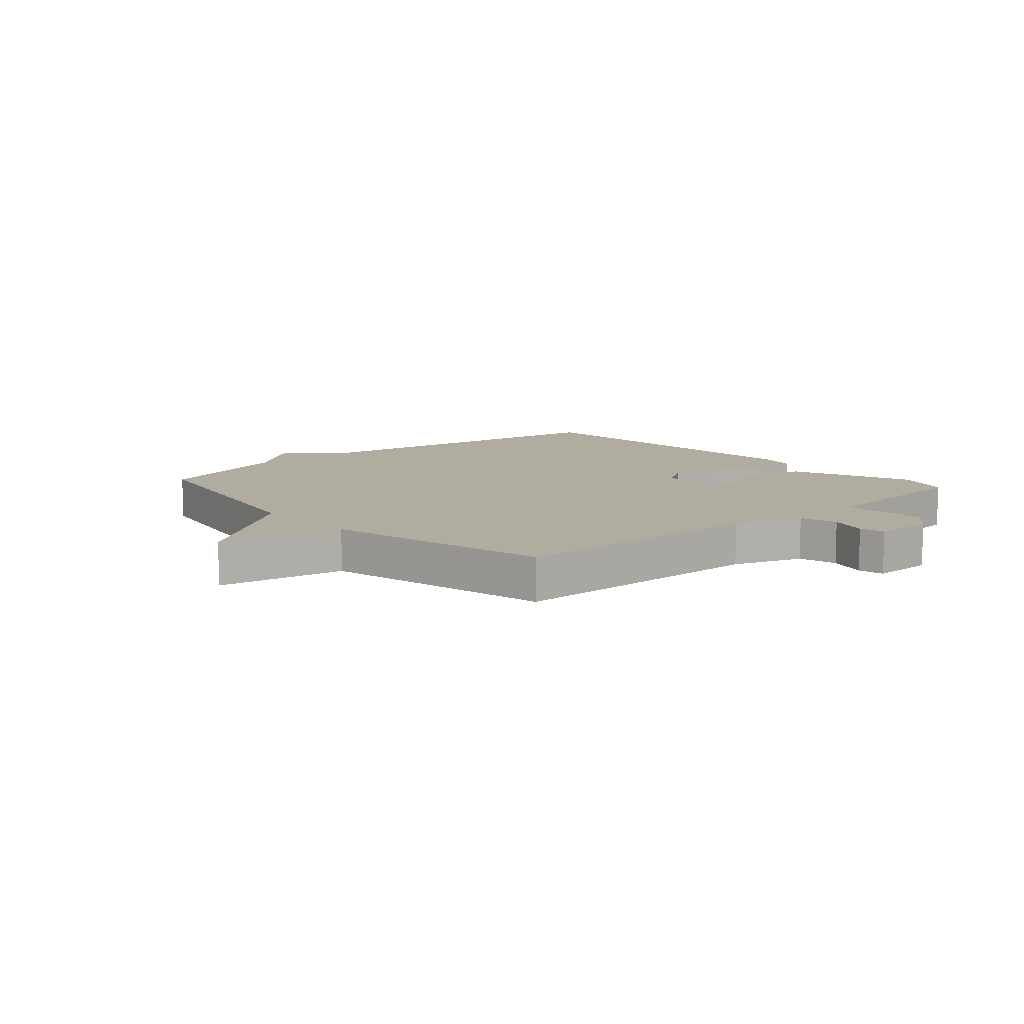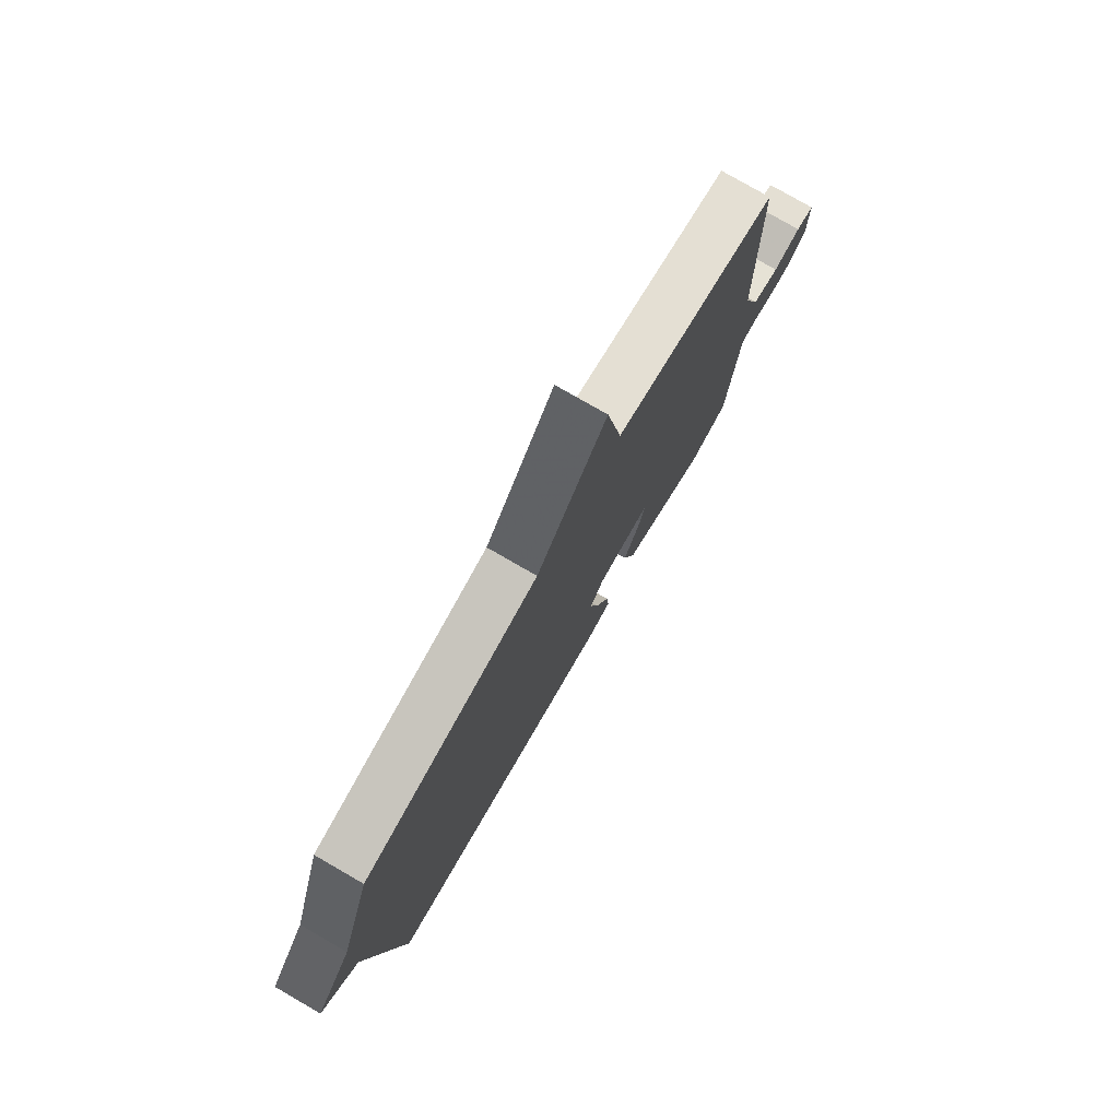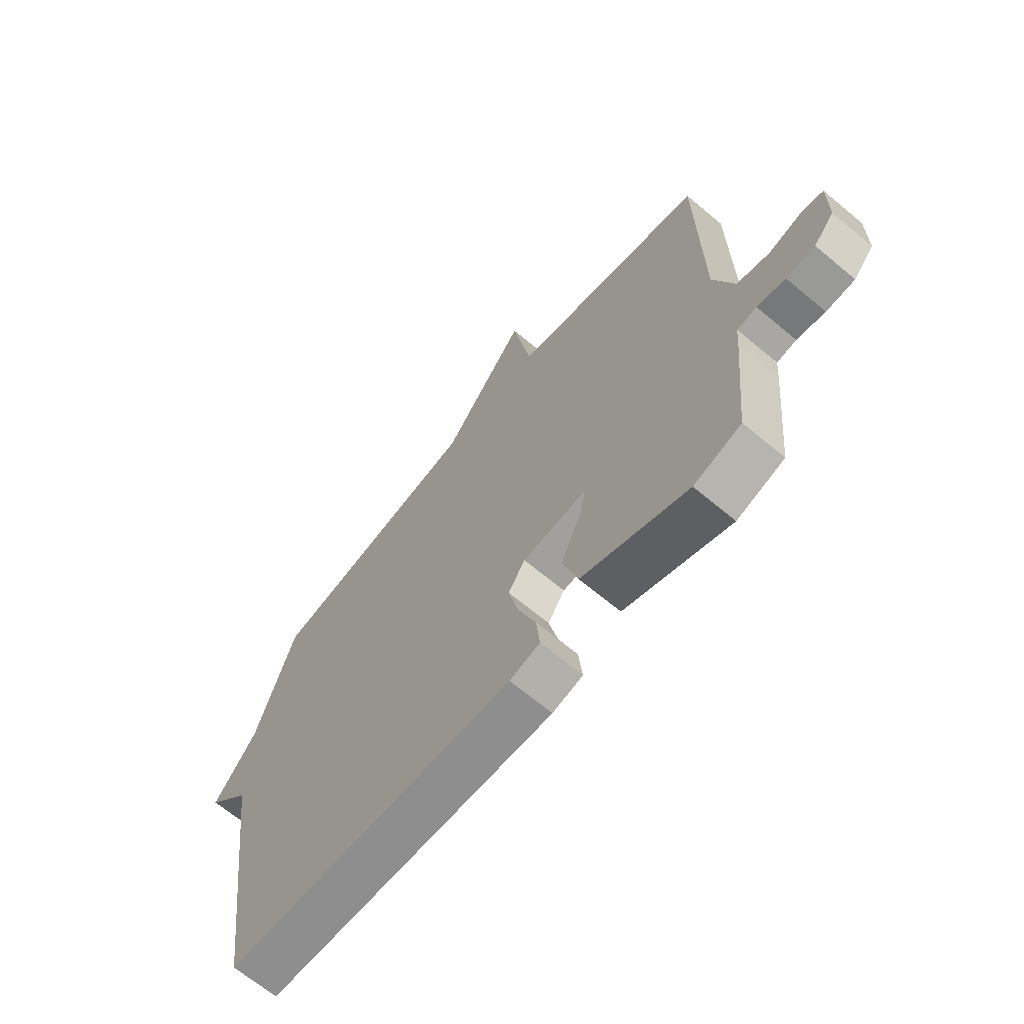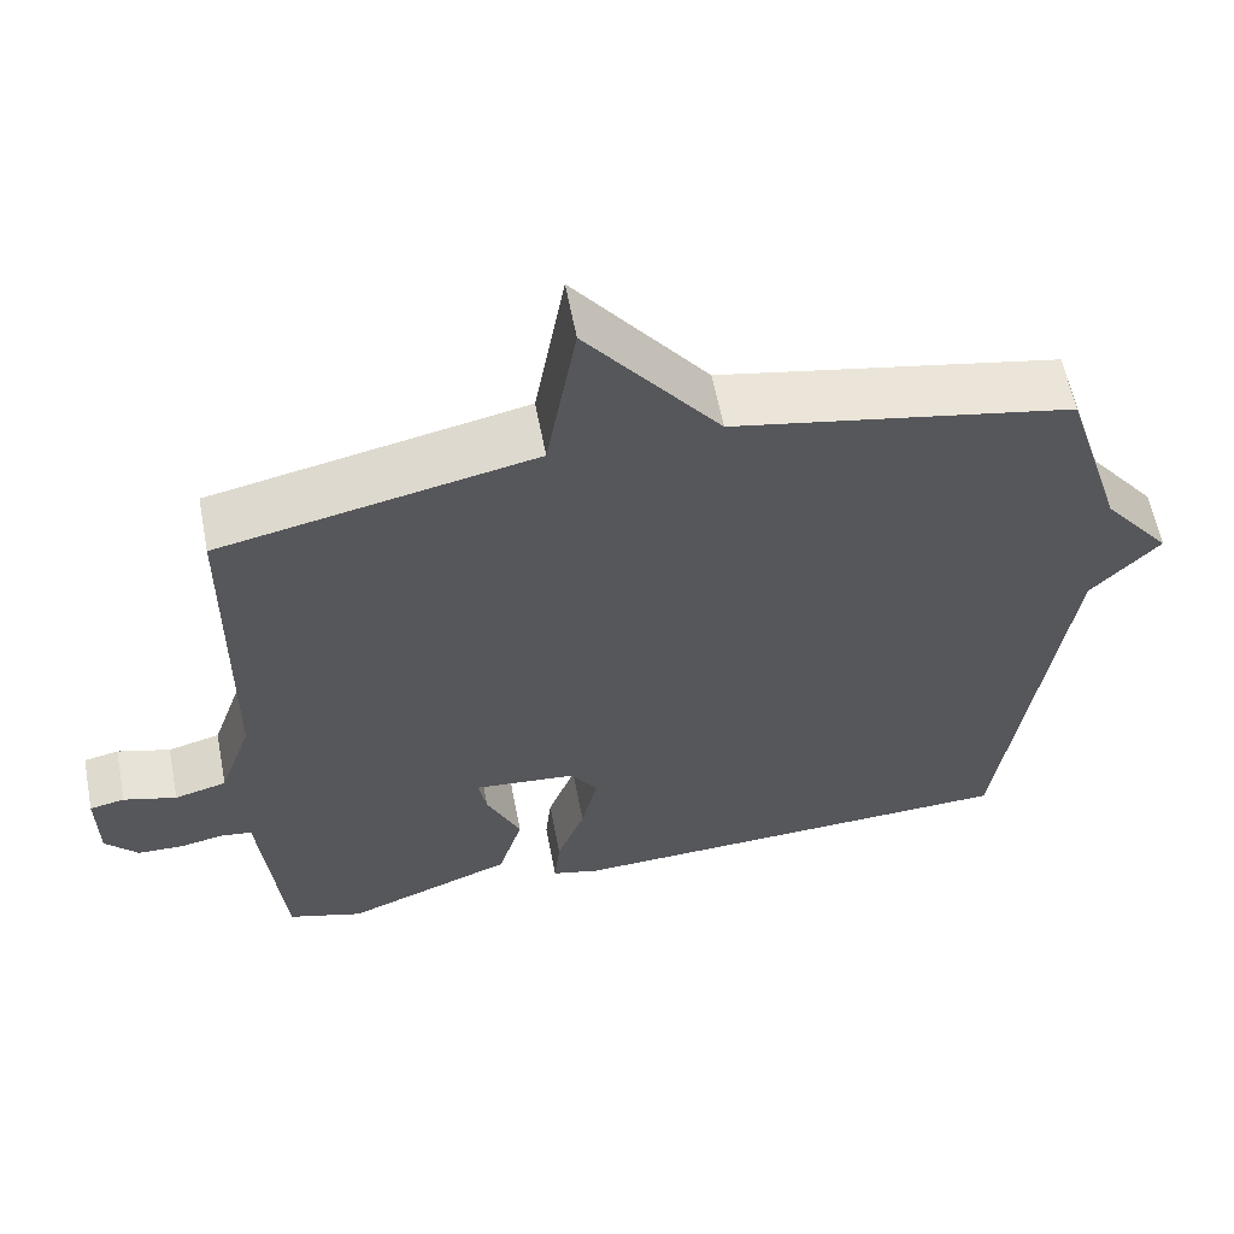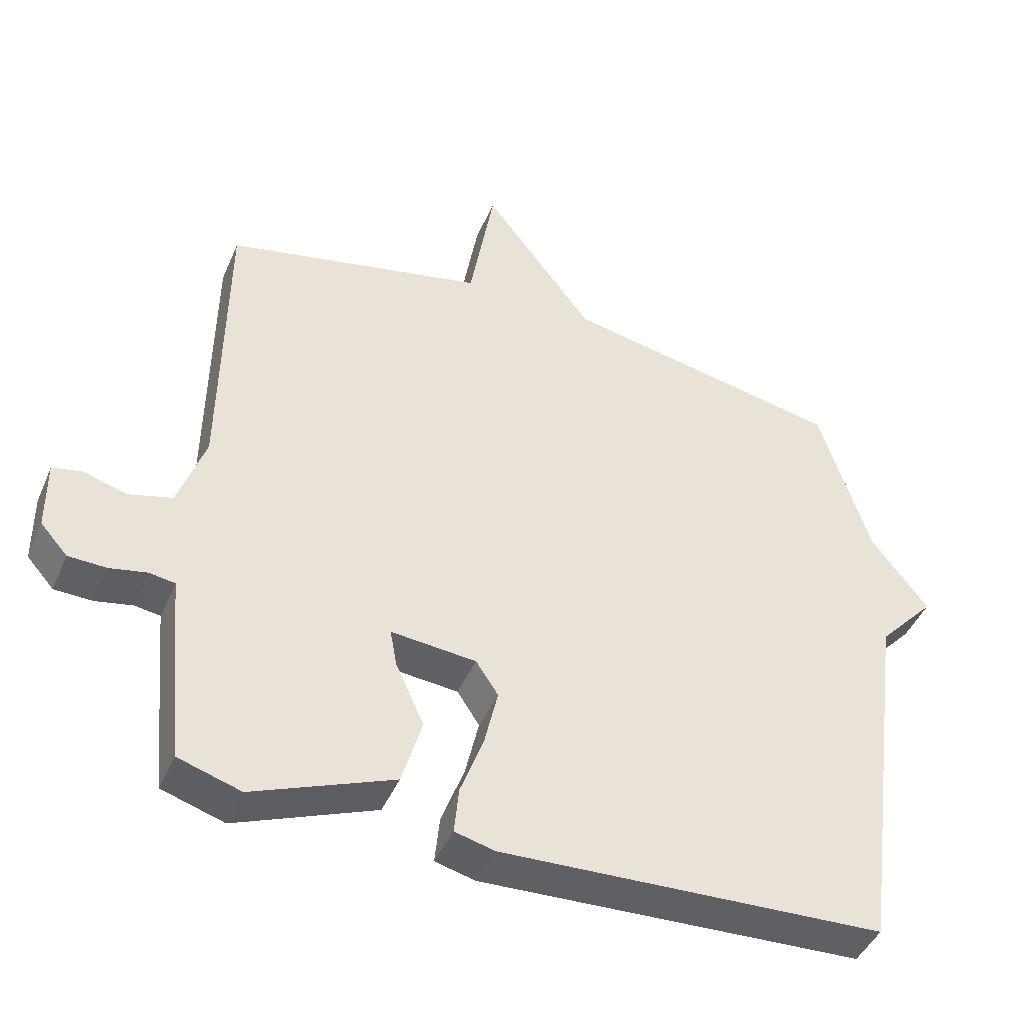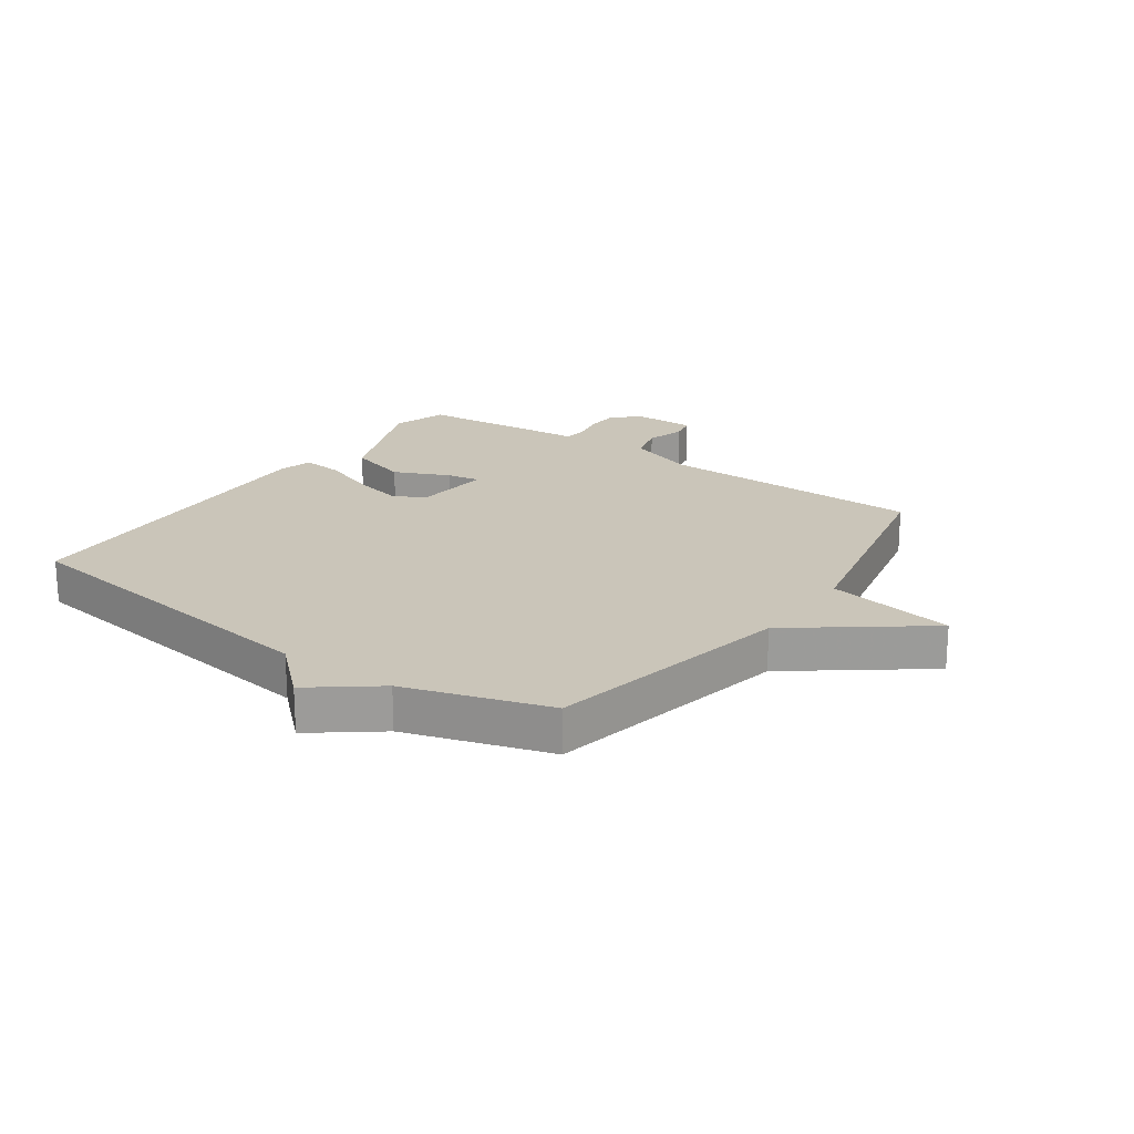
<metadata>
{"format":"obj","ext":"obj","renderer":"f3d","projection":"perspective","resolution":1024,"background":"white","views":[{"elev":10.0,"azim":48.7,"up":"+Y"},{"elev":77.9,"azim":-60.0,"up":"+Z"},{"elev":-67.1,"azim":50.1,"up":"+Z"},{"elev":60.4,"azim":169.1,"up":"+Z"},{"elev":-44.3,"azim":157.6,"up":"+Z"},{"elev":20.6,"azim":-54.8,"up":"+Y"}]}
</metadata>
<code>
v 0.5 0.07 -0.5
v 0.408 0.07 -0.529
v 0.201 0.07 -0.447
v 0.171 0.07 -0.346
v 0.213 0.07 -0.253
v 0.223 0.07 -0.198
v 0.097 0.07 -0.21
v 0.064 0.07 -0.26
v 0.084 0.07 -0.347
v 0.118 0.07 -0.439
v 0.125 0.07 -0.509
v 0.066 0.07 -0.524
v -0.5 0.07 -0.5
v -0.575 0.07 0.061
v -0.659 0.07 0.152
v -0.575 0.07 0.261
v -0.5 0.07 0.5
v -0.085 0.07 0.583
v 0.078 0.07 0.798
v 0.115 0.07 0.583
v 0.5 0.07 0.5
v 0.505 0.07 0.055
v 0.545 0.07 -0.062
v 0.609 0.07 -0.079
v 0.674 0.07 -0.06
v 0.717 0.07 -0.069
v 0.716 0.07 -0.173
v 0.676 0.07 -0.218
v 0.62 0.07 -0.22
v 0.565 0.07 -0.209
v 0.527 0.07 -0.215
v 0.523 0.07 -0.265
v 0.5 0 -0.5
v 0.408 0 -0.529
v 0.201 0 -0.447
v 0.171 0 -0.346
v 0.213 0 -0.253
v 0.223 0 -0.198
v 0.097 0 -0.21
v 0.064 0 -0.26
v 0.084 0 -0.347
v 0.118 0 -0.439
v 0.125 0 -0.509
v 0.066 0 -0.524
v -0.5 0 -0.5
v -0.575 0 0.061
v -0.659 0 0.152
v -0.575 0 0.261
v -0.5 0 0.5
v -0.085 0 0.583
v 0.078 0 0.798
v 0.115 0 0.583
v 0.5 0 0.5
v 0.505 0 0.055
v 0.545 0 -0.062
v 0.609 0 -0.079
v 0.674 0 -0.06
v 0.717 0 -0.069
v 0.716 0 -0.173
v 0.676 0 -0.218
v 0.62 0 -0.22
v 0.565 0 -0.209
v 0.527 0 -0.215
v 0.523 0 -0.265
f 3 4 5
f 2 3 5
f 1 2 5
f 32 1 5
f 31 32 5
f 30 31 5 6
f 28 29 30
f 27 28 30
f 26 27 30
f 25 26 30
f 24 25 30
f 23 24 30 6
f 22 23 6 7
f 20 21 22 7
f 20 7 8
f 19 20 8
f 18 19 8
f 16 17 18 8
f 16 8 9
f 15 16 9
f 14 15 9
f 12 13 14
f 11 12 14
f 10 11 14
f 9 10 14
f 37 36 35
f 37 35 34
f 37 34 33
f 37 33 64
f 37 64 63
f 38 37 63 62
f 62 61 60
f 62 60 59
f 62 59 58
f 62 58 57
f 62 57 56
f 38 62 56 55
f 39 38 55 54
f 39 54 53 52
f 40 39 52
f 40 52 51
f 40 51 50
f 40 50 49 48
f 41 40 48
f 41 48 47
f 41 47 46
f 46 45 44
f 46 44 43
f 46 43 42
f 46 42 41
f 1 33 34 2
f 2 34 35 3
f 3 35 36 4
f 4 36 37 5
f 5 37 38 6
f 6 38 39 7
f 7 39 40 8
f 8 40 41 9
f 9 41 42 10
f 10 42 43 11
f 11 43 44 12
f 12 44 45 13
f 13 45 46 14
f 14 46 47 15
f 15 47 48 16
f 16 48 49 17
f 17 49 50 18
f 18 50 51 19
f 19 51 52 20
f 20 52 53 21
f 21 53 54 22
f 22 54 55 23
f 23 55 56 24
f 24 56 57 25
f 25 57 58 26
f 26 58 59 27
f 27 59 60 28
f 28 60 61 29
f 29 61 62 30
f 30 62 63 31
f 31 63 64 32
f 32 64 33 1

</code>
